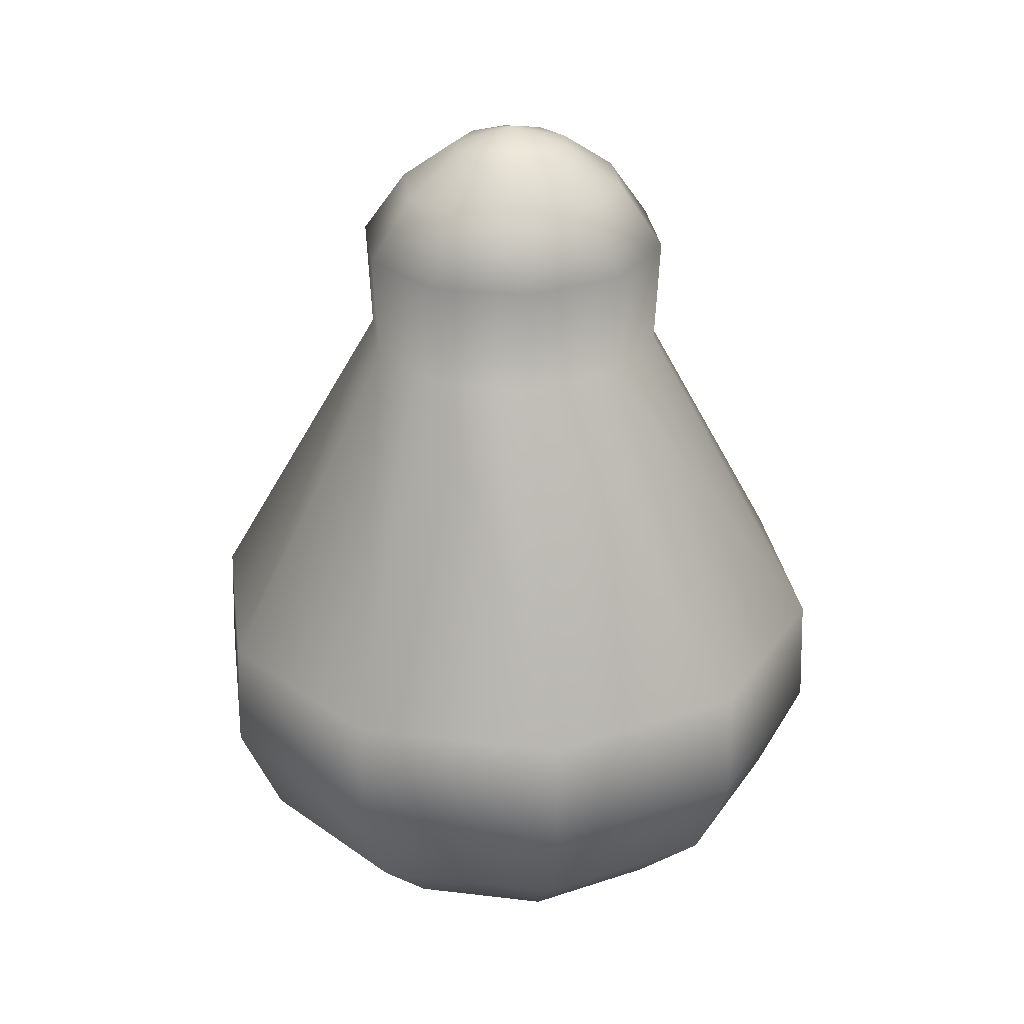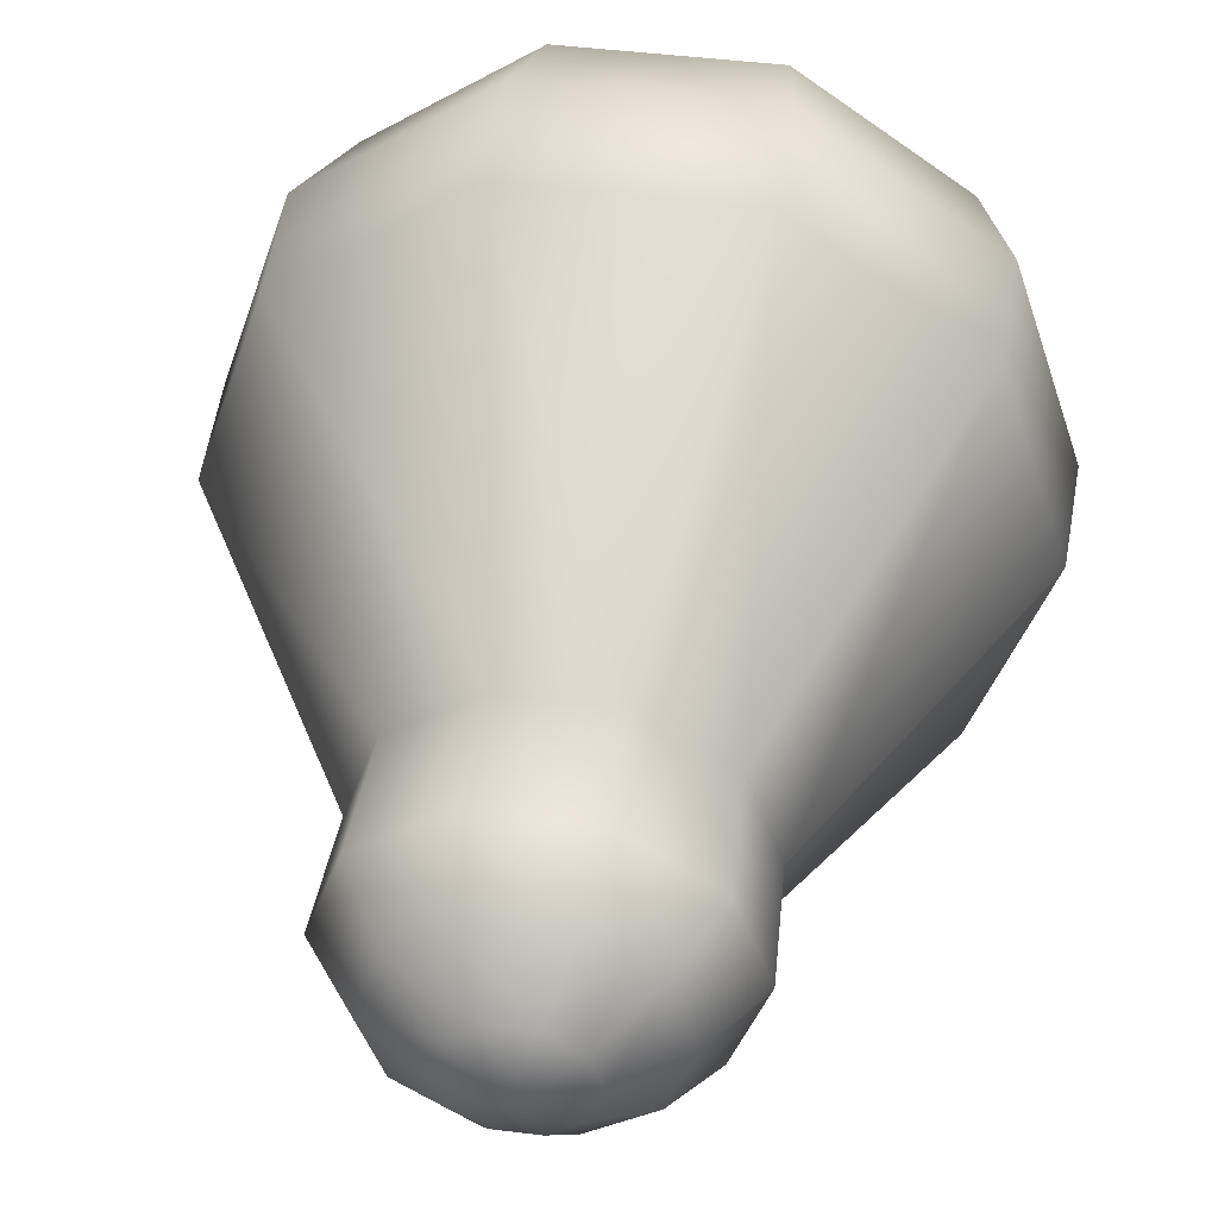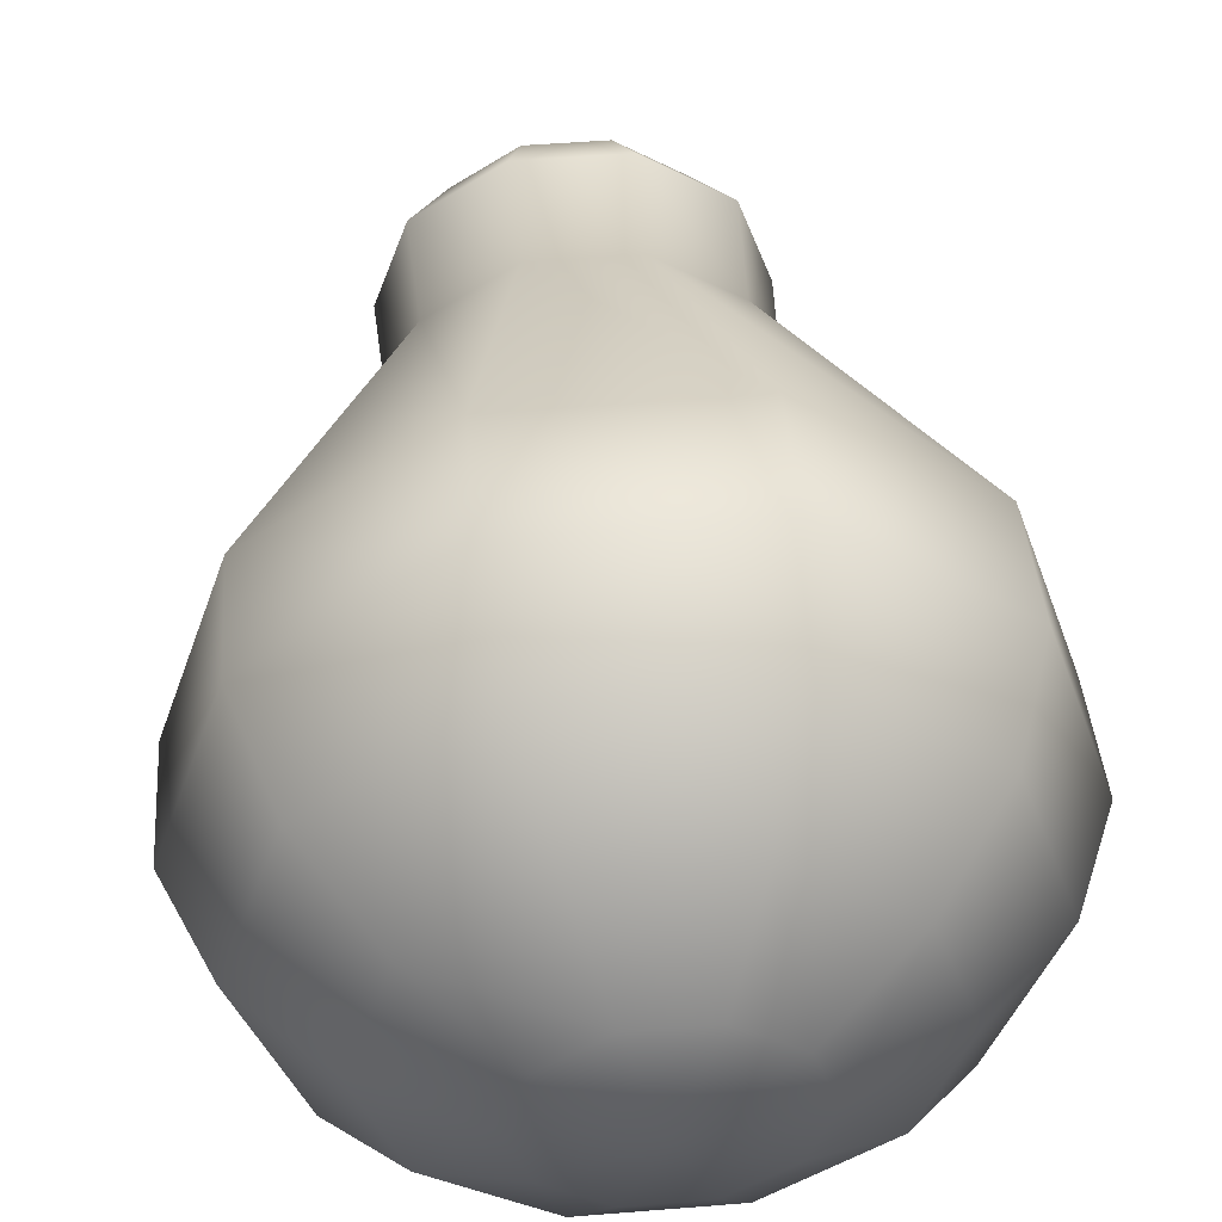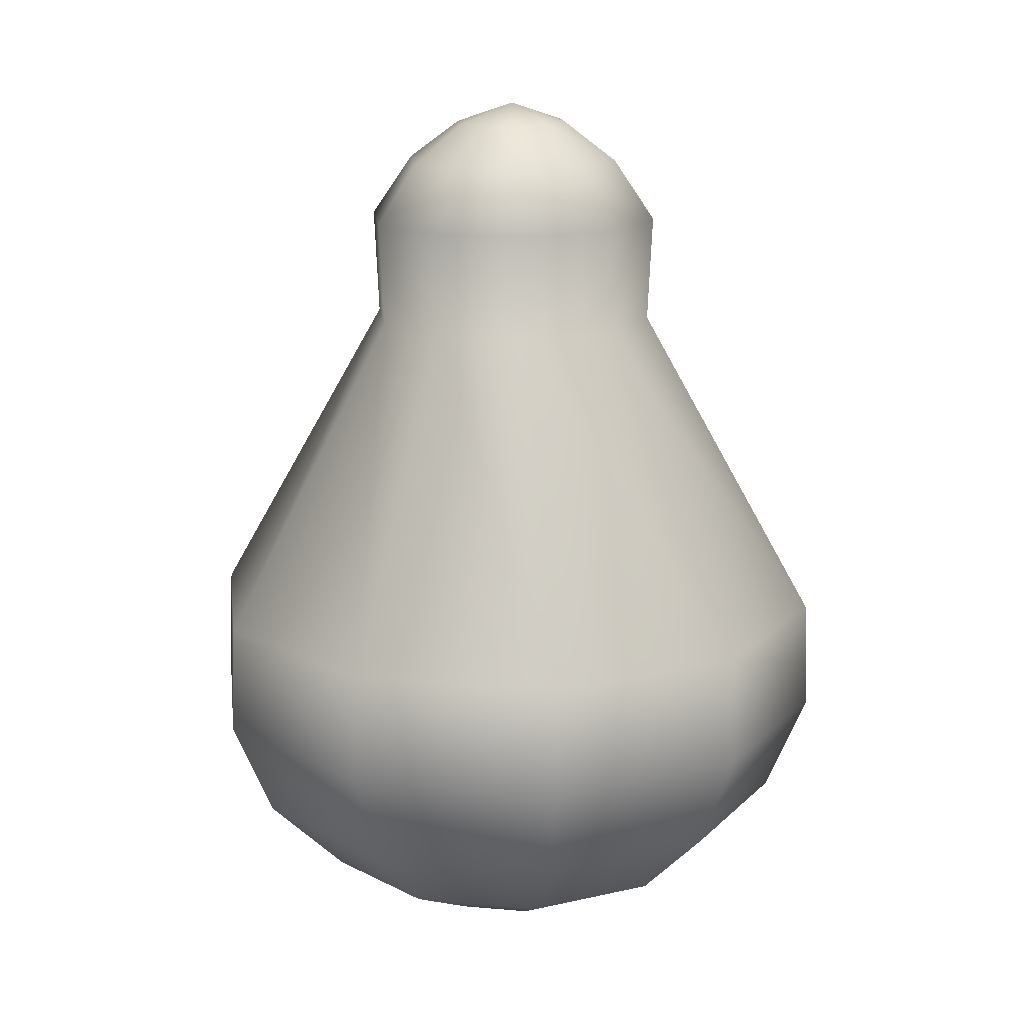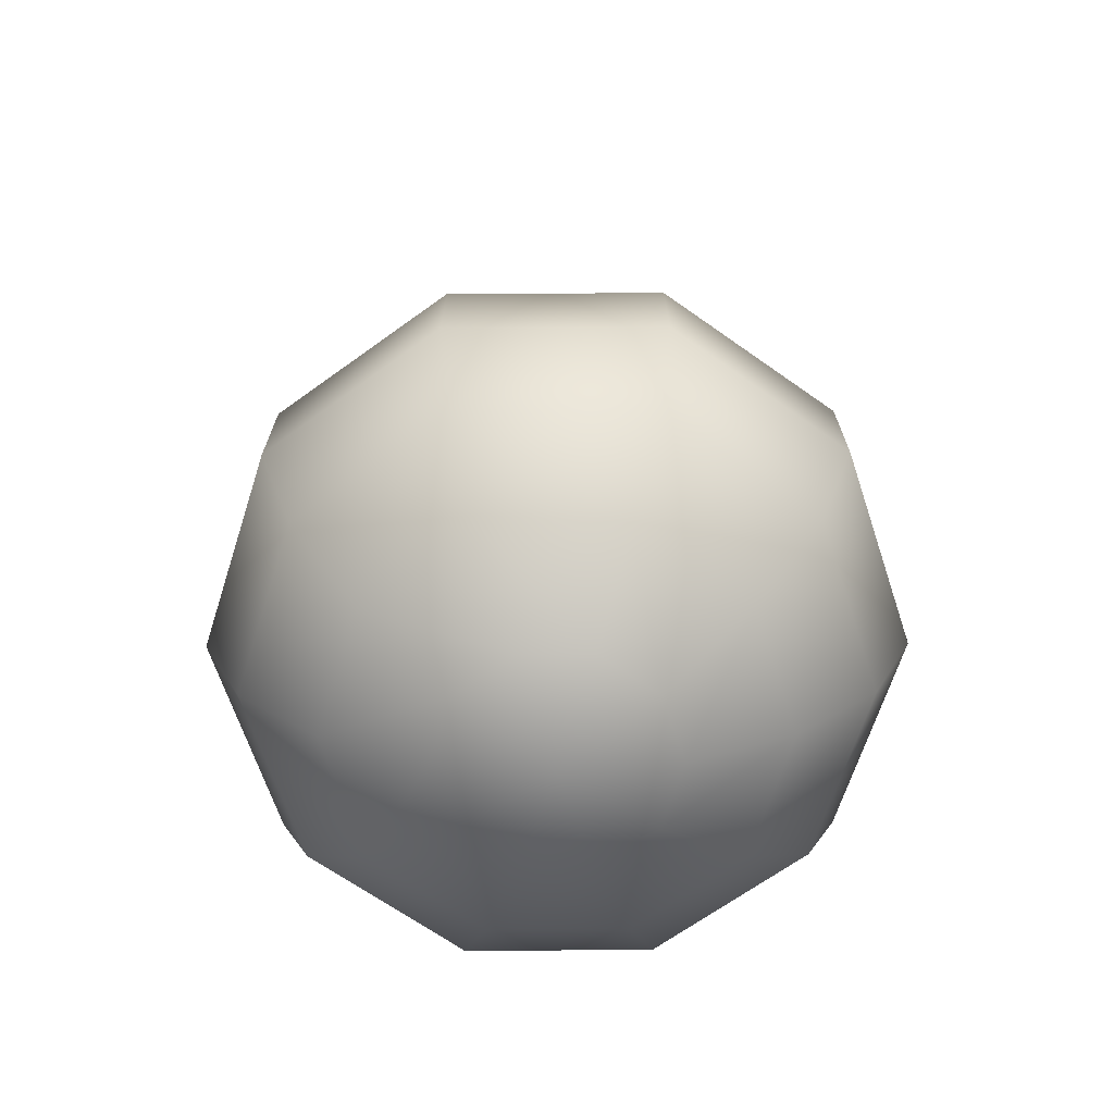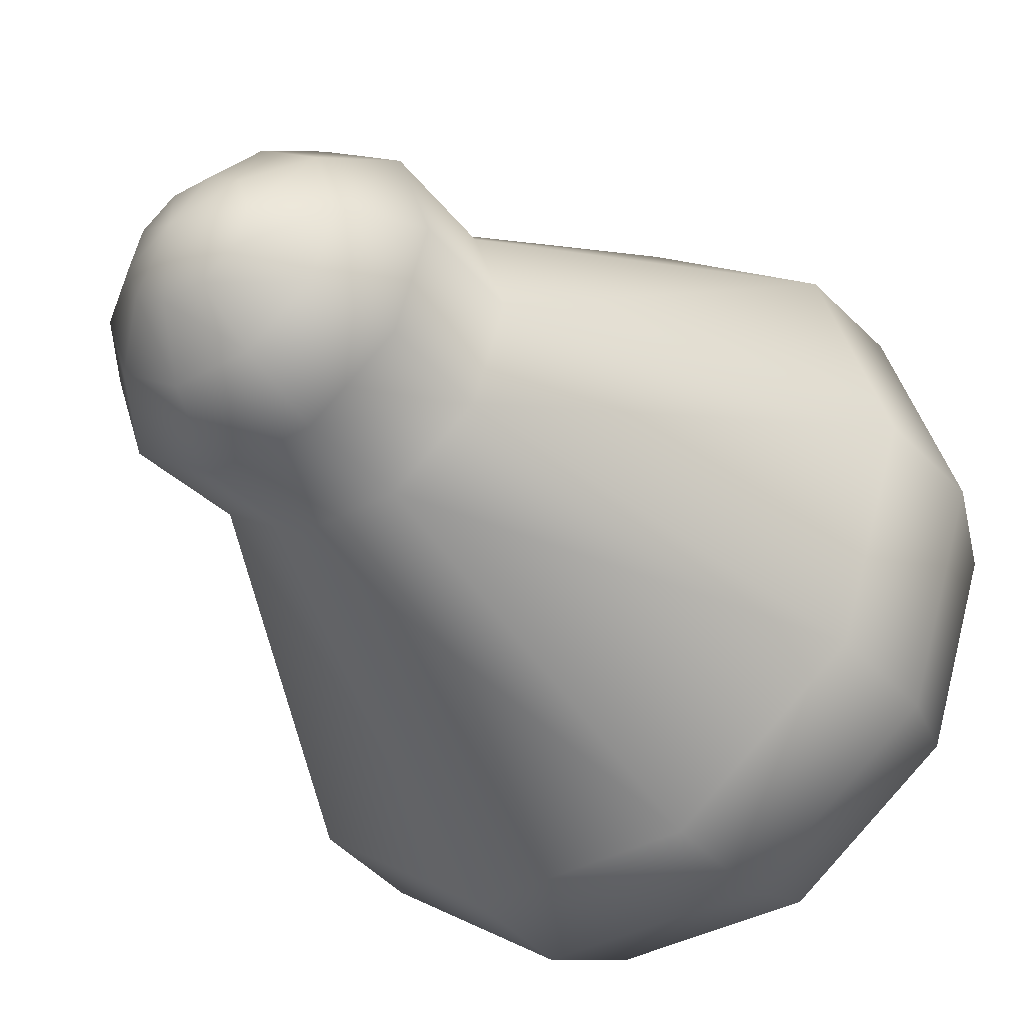
<metadata>
{"format":"obj","ext":"obj","renderer":"f3d","projection":"perspective","resolution":1024,"background":"white","views":[{"elev":29.7,"azim":154.0,"up":"+Y"},{"elev":45.5,"azim":-171.8,"up":"+Z"},{"elev":49.6,"azim":-5.1,"up":"+Z"},{"elev":15.7,"azim":118.5,"up":"+Y"},{"elev":-65.7,"azim":-35.7,"up":"+Y"},{"elev":-37.1,"azim":-144.4,"up":"+Z"}]}
</metadata>
<code>
v  427.1 -74.62 0.8336
v  423.5 -71.47 -1.652
v  421.1 -71.47 0.05073
v  422.4 -74.62 4.073
v  418.1 -71.47 0.05072
v  416.7 -74.62 4.073
v  415.6 -71.47 -1.652
v  412 -74.62 0.8336
v  414.7 -71.47 -4.408
v  410.3 -74.62 -4.408
v  415.6 -71.47 -7.164
v  412 -74.62 -9.65
v  418.1 -71.47 -8.867
v  416.7 -74.62 -12.89
v  421.1 -71.47 -8.867
v  422.4 -74.62 -12.89
v  423.5 -71.47 -7.164
v  427.1 -74.62 -9.65
v  424.5 -71.47 -4.408
v  428.9 -74.62 -4.408
v  429.9 -79.53 2.807
v  423.5 -79.53 7.266
v  415.6 -79.53 7.266
v  409.2 -79.53 2.807
v  406.8 -79.53 -4.408
v  409.2 -79.53 -11.62
v  415.6 -79.53 -16.08
v  423.5 -79.53 -16.08
v  429.9 -79.53 -11.62
v  432.4 -79.53 -4.408
v  429.6 -88.17 2.581
v  423.4 -88.17 6.9
v  415.7 -88.17 6.9
v  409.5 -88.17 2.581
v  407.2 -88.17 -4.408
v  409.5 -88.17 -11.4
v  415.7 -88.17 -15.72
v  423.4 -88.17 -15.72
v  429.6 -88.17 -11.4
v  432 -88.17 -4.408
v  441.1 -113.8 11.22
v  427.8 -113.8 20.88
v  411.4 -113.8 20.88
v  398.1 -113.8 11.22
v  393 -113.8 -4.408
v  398.1 -113.8 -20.04
v  411.4 -113.8 -29.7
v  427.8 -113.8 -29.7
v  441.1 -113.8 -20.04
v  446.2 -113.8 -4.408
v  441.4 -122.8 11.43
v  427.9 -122.8 21.22
v  411.2 -122.8 21.22
v  397.8 -122.8 11.43
v  392.6 -122.8 -4.408
v  397.8 -122.8 -20.25
v  411.2 -122.8 -30.03
v  427.9 -122.8 -30.03
v  441.4 -122.8 -20.25
v  446.5 -122.8 -4.408
v  438.6 -130.9 9.429
v  426.8 -130.9 17.98
v  412.3 -130.9 17.98
v  400.5 -130.9 9.429
v  396 -130.9 -4.408
v  400.5 -130.9 -18.25
v  412.3 -130.9 -26.8
v  426.8 -130.9 -26.8
v  438.6 -130.9 -18.25
v  443.1 -130.9 -4.408
v  433.4 -137.3 5.645
v  424.9 -137.3 11.86
v  414.3 -137.3 11.86
v  405.7 -137.3 5.645
v  402.5 -137.3 -4.408
v  405.7 -137.3 -14.46
v  414.3 -137.3 -20.67
v  424.9 -137.3 -20.67
v  433.4 -137.3 -14.46
v  436.7 -137.3 -4.408
v  426.8 -141.4 0.8769
v  422.3 -141.4 4.143
v  416.8 -141.4 4.143
v  412.3 -141.4 0.8769
v  410.6 -141.4 -4.408
v  412.3 -141.4 -9.694
v  416.8 -141.4 -12.96
v  422.3 -141.4 -12.96
v  426.8 -141.4 -9.694
v  428.6 -141.4 -4.408
v  419.6 -69.84 -4.408
v  419.6 -142.9 -4.408
g pSphere1_pSphere1
f 1 2 3
f 3 4 1
f 4 3 5
f 5 6 4
f 6 5 7
f 7 8 6
f 8 7 9
f 9 10 8
f 10 9 11
f 11 12 10
f 12 11 13
f 13 14 12
f 14 13 15
f 15 16 14
f 16 15 17
f 17 18 16
f 18 17 19
f 19 20 18
f 20 19 2
f 2 1 20
f 21 1 4
f 4 22 21
f 22 4 6
f 6 23 22
f 23 6 8
f 8 24 23
f 24 8 10
f 10 25 24
f 25 10 12
f 12 26 25
f 26 12 14
f 14 27 26
f 27 14 16
f 16 28 27
f 28 16 18
f 18 29 28
f 29 18 20
f 20 30 29
f 30 20 1
f 1 21 30
f 31 21 22
f 22 32 31
f 32 22 23
f 23 33 32
f 33 23 24
f 24 34 33
f 34 24 25
f 25 35 34
f 35 25 26
f 26 36 35
f 36 26 27
f 27 37 36
f 37 27 28
f 28 38 37
f 38 28 29
f 29 39 38
f 39 29 30
f 30 40 39
f 40 30 21
f 21 31 40
f 41 31 32
f 32 42 41
f 42 32 33
f 33 43 42
f 43 33 34
f 34 44 43
f 44 34 35
f 35 45 44
f 45 35 36
f 36 46 45
f 46 36 37
f 37 47 46
f 47 37 38
f 38 48 47
f 48 38 39
f 39 49 48
f 49 39 40
f 40 50 49
f 50 40 31
f 31 41 50
f 51 41 42
f 42 52 51
f 52 42 43
f 43 53 52
f 53 43 44
f 44 54 53
f 54 44 45
f 45 55 54
f 55 45 46
f 46 56 55
f 56 46 47
f 47 57 56
f 57 47 48
f 48 58 57
f 58 48 49
f 49 59 58
f 59 49 50
f 50 60 59
f 60 50 41
f 41 51 60
f 61 51 52
f 52 62 61
f 62 52 53
f 53 63 62
f 63 53 54
f 54 64 63
f 64 54 55
f 55 65 64
f 65 55 56
f 56 66 65
f 66 56 57
f 57 67 66
f 67 57 58
f 58 68 67
f 68 58 59
f 59 69 68
f 69 59 60
f 60 70 69
f 70 60 51
f 51 61 70
f 71 61 62
f 62 72 71
f 72 62 63
f 63 73 72
f 73 63 64
f 64 74 73
f 74 64 65
f 65 75 74
f 75 65 66
f 66 76 75
f 76 66 67
f 67 77 76
f 77 67 68
f 68 78 77
f 78 68 69
f 69 79 78
f 79 69 70
f 70 80 79
f 80 70 61
f 61 71 80
f 81 71 72
f 72 82 81
f 82 72 73
f 73 83 82
f 83 73 74
f 74 84 83
f 84 74 75
f 75 85 84
f 85 75 76
f 76 86 85
f 86 76 77
f 77 87 86
f 87 77 78
f 78 88 87
f 88 78 79
f 79 89 88
f 89 79 80
f 80 90 89
f 90 80 71
f 71 81 90
f 3 2 91
f 5 3 91
f 7 5 91
f 9 7 91
f 11 9 91
f 13 11 91
f 15 13 91
f 17 15 91
f 19 17 91
f 2 19 91
f 81 82 92
f 82 83 92
f 83 84 92
f 84 85 92
f 85 86 92
f 86 87 92
f 87 88 92
f 88 89 92
f 89 90 92
f 90 81 92

</code>
